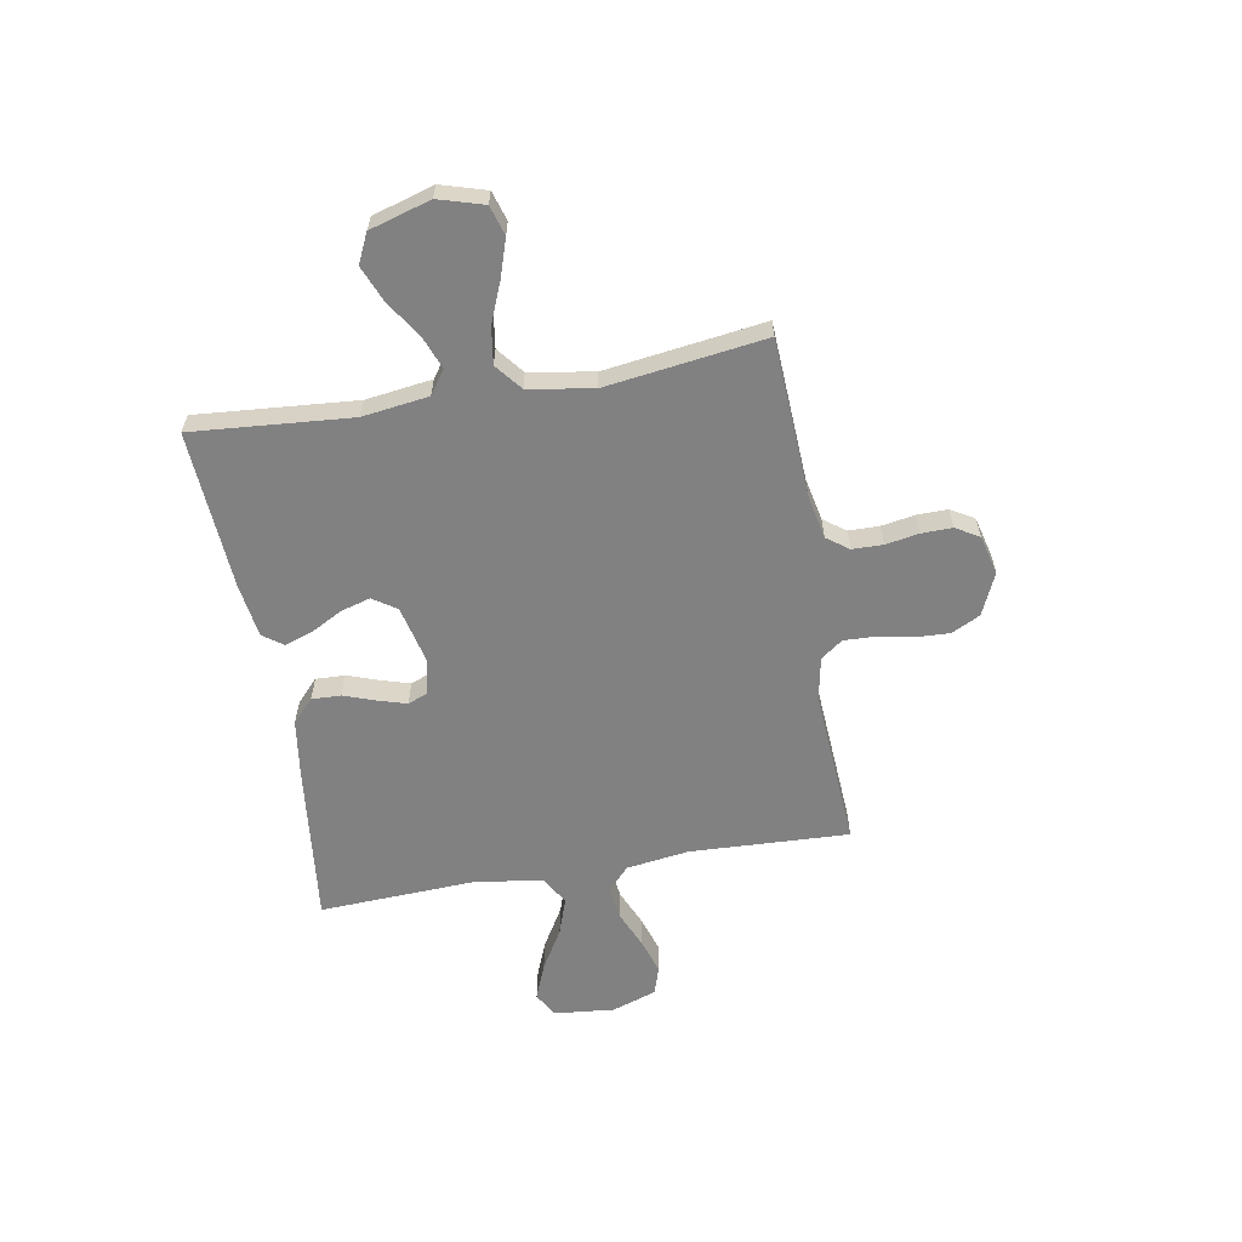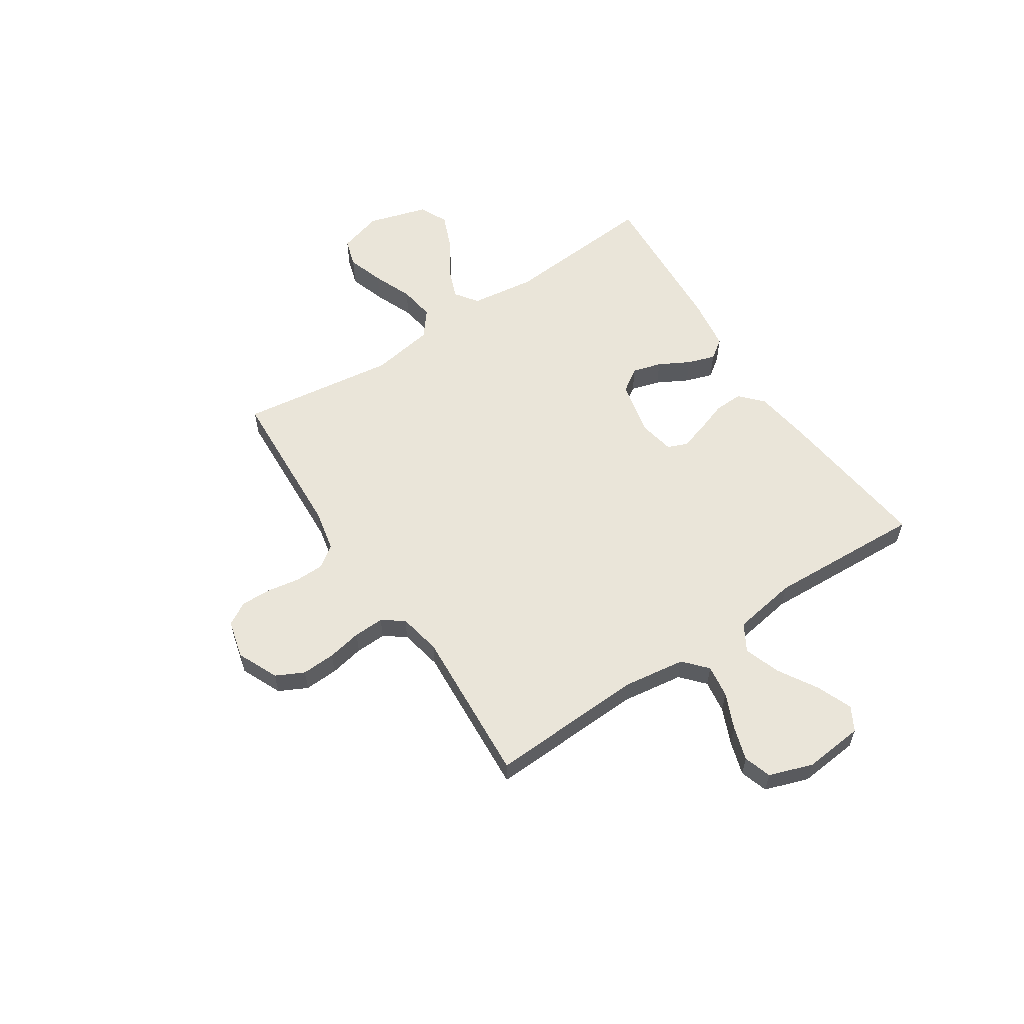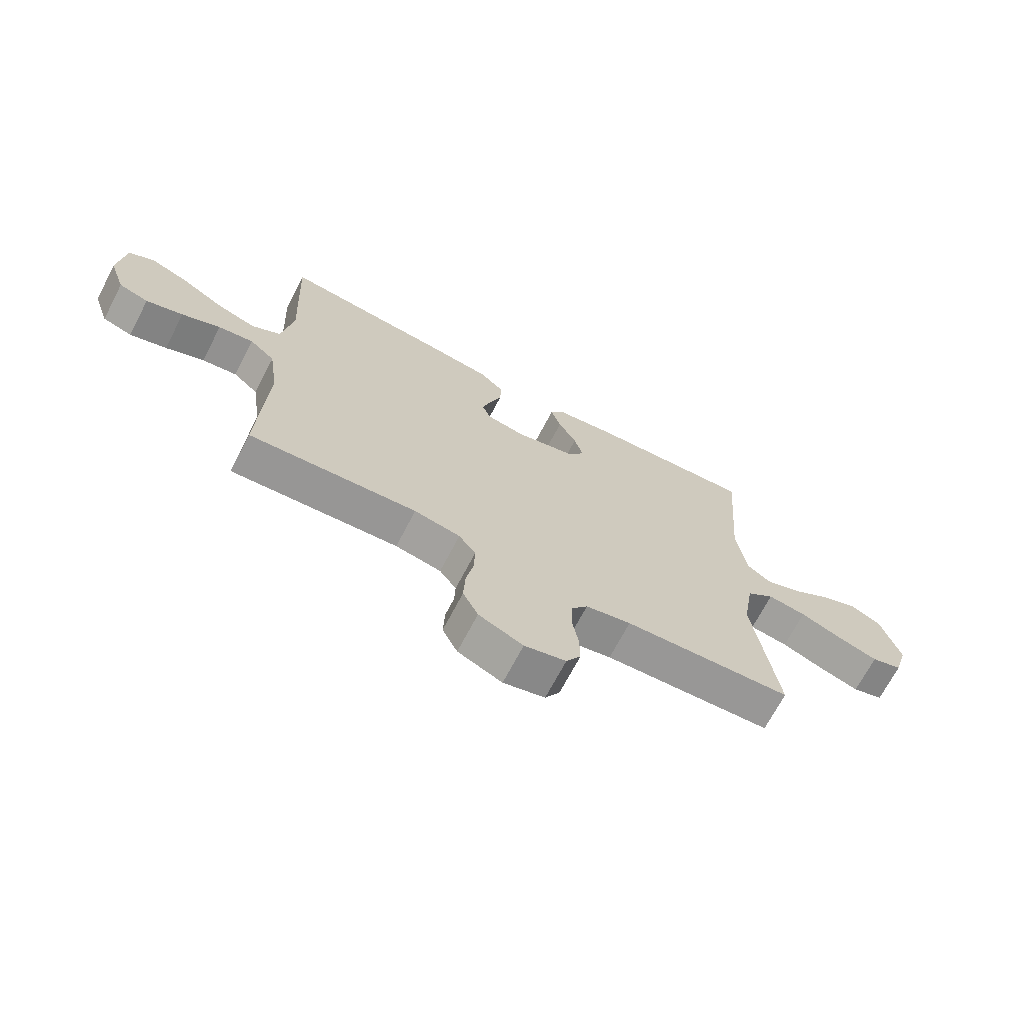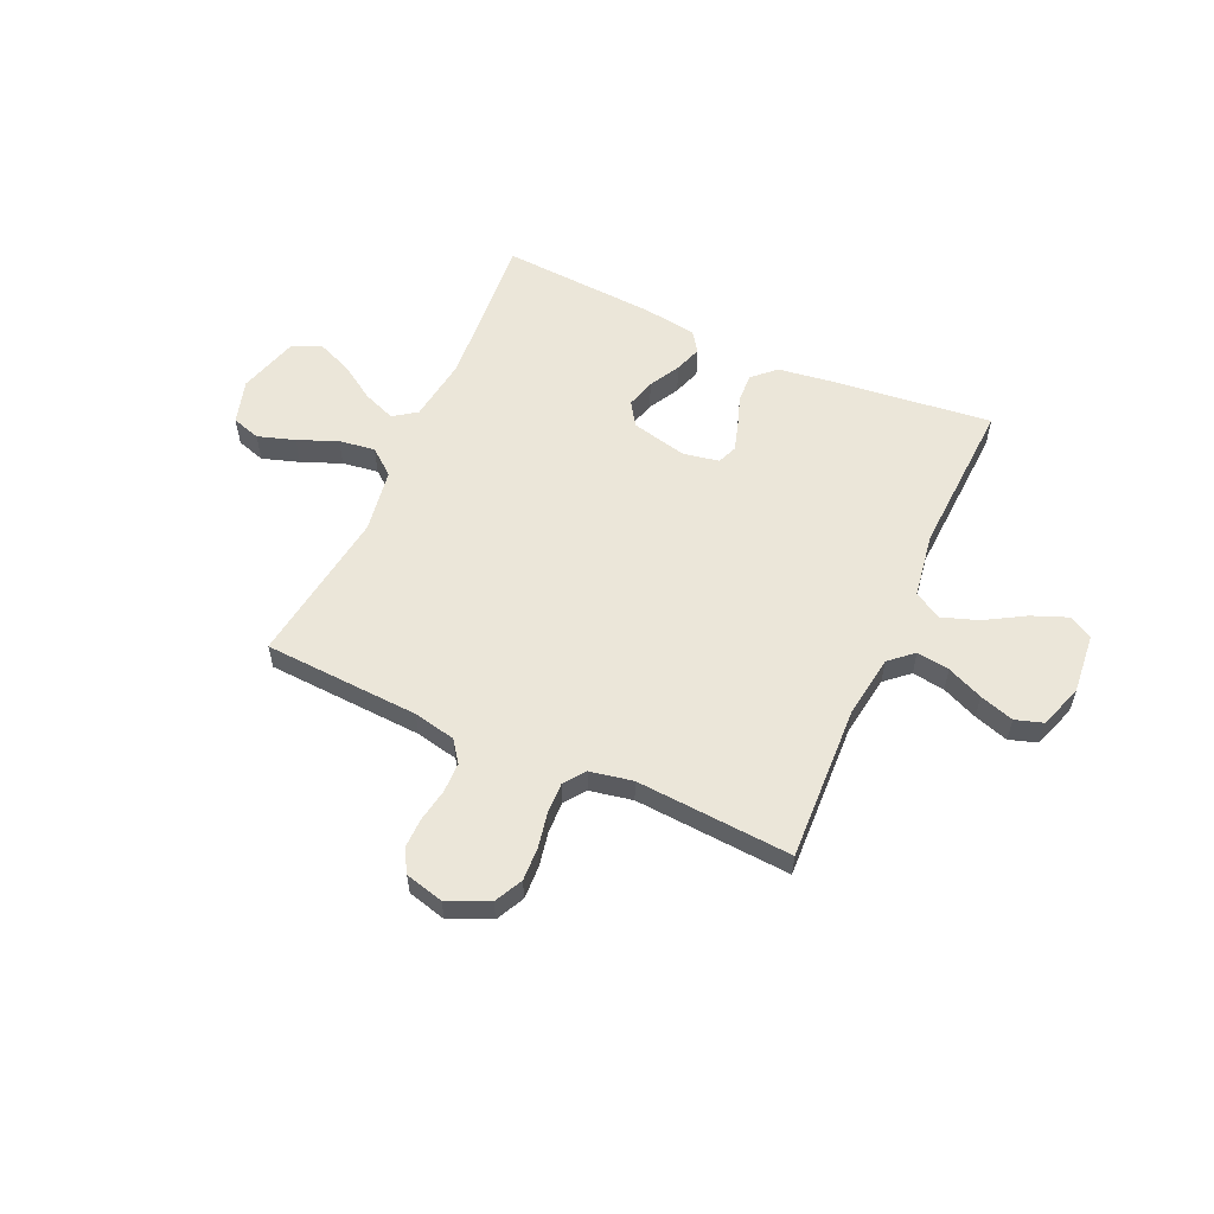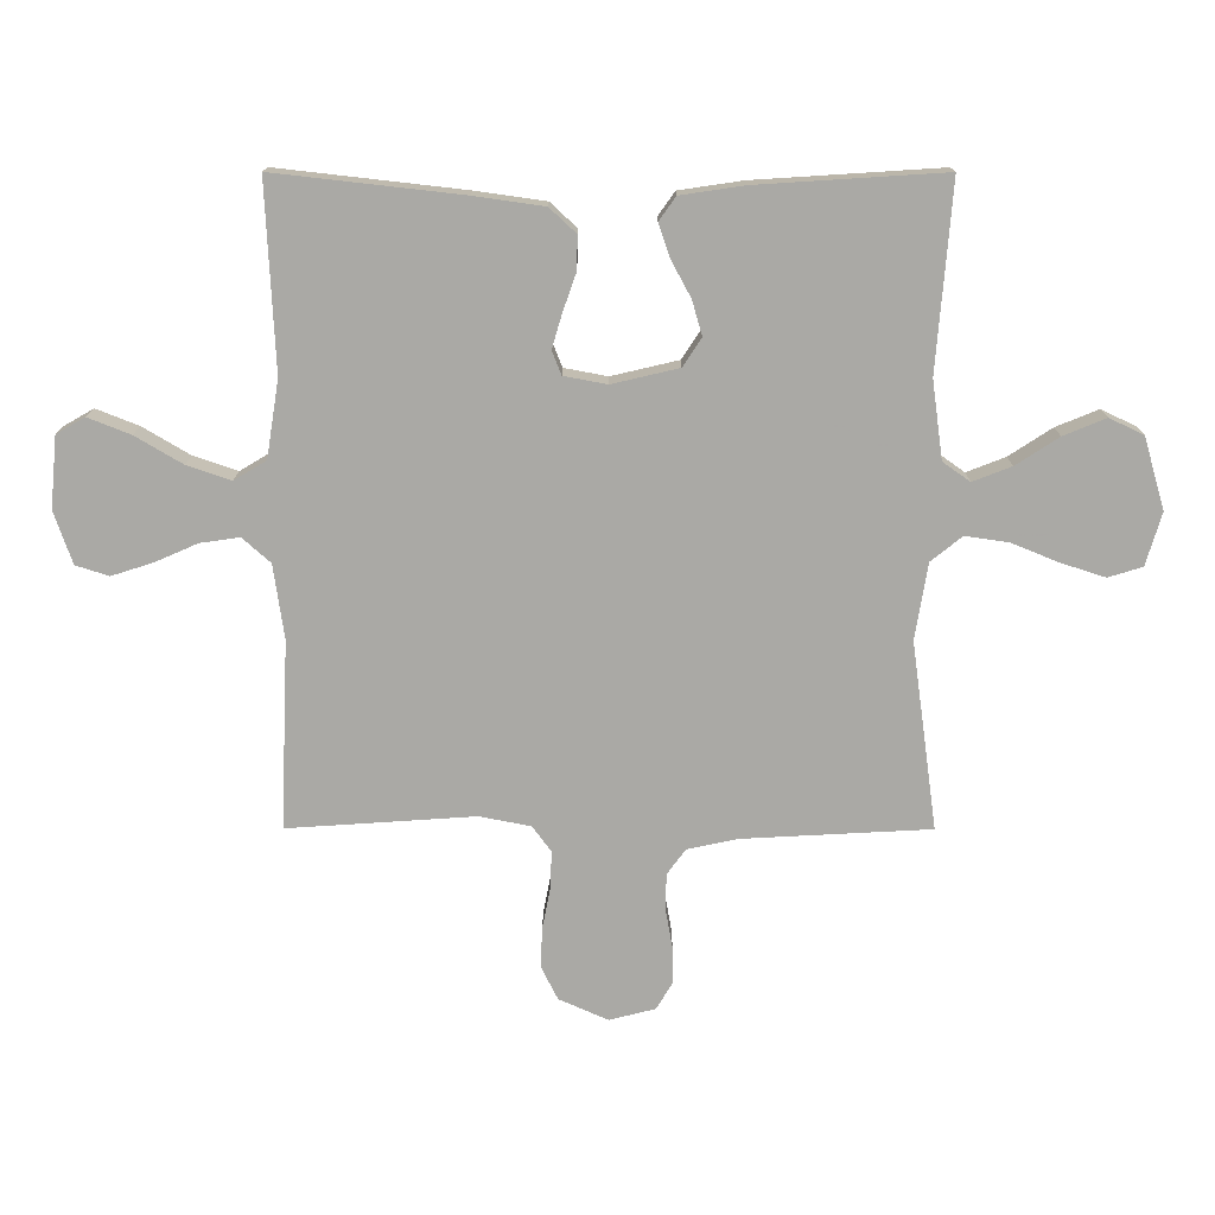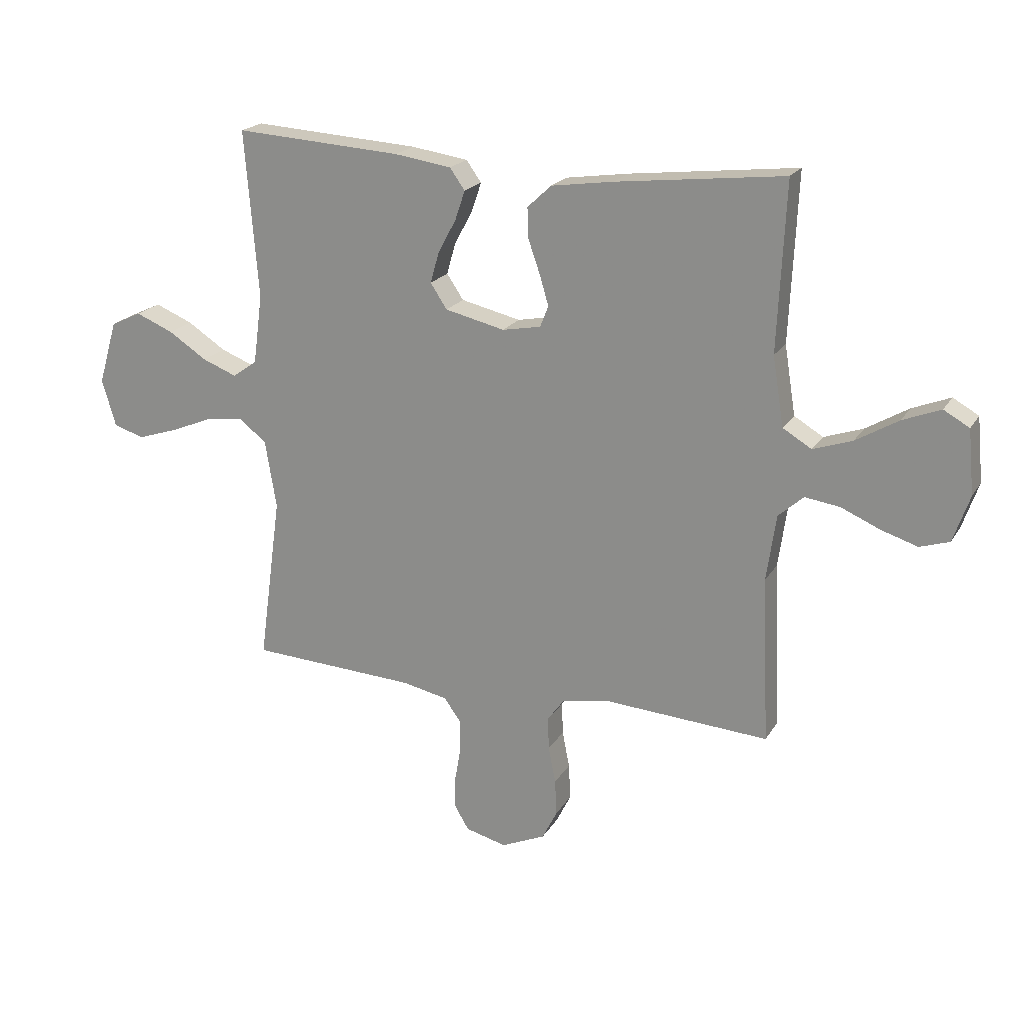
<metadata>
{"format":"obj","ext":"obj","renderer":"f3d","projection":"perspective","resolution":1024,"background":"white","views":[{"elev":-60.5,"azim":99.9,"up":"+Y"},{"elev":58.4,"azim":-123.5,"up":"+Y"},{"elev":-69.4,"azim":-27.6,"up":"+Z"},{"elev":57.2,"azim":-155.7,"up":"+Y"},{"elev":14.7,"azim":0.2,"up":"+Z"},{"elev":20.3,"azim":-157.2,"up":"+Z"}]}
</metadata>
<code>
v 0.5 0.07 0.5
v 0.476 0.07 0.2
v 0.493 0.07 0.075
v 0.537 0.07 0.044
v 0.599 0.07 0.068
v 0.668 0.07 0.113
v 0.736 0.07 0.141
v 0.791 0.07 0.115
v 0.825 0.07 0
v 0.8 0.07 -0.085
v 0.745 0.07 -0.102
v 0.674 0.07 -0.079
v 0.598 0.07 -0.048
v 0.529 0.07 -0.038
v 0.479 0.07 -0.078
v 0.459 0.07 -0.2
v 0.5 0.07 -0.5
v 0.2 0.07 -0.516
v 0.119 0.07 -0.533
v 0.089 0.07 -0.574
v 0.088 0.07 -0.632
v 0.099 0.07 -0.695
v 0.1 0.07 -0.753
v 0.074 0.07 -0.797
v 0 0.07 -0.816
v -0.079 0.07 -0.781
v -0.106 0.07 -0.727
v -0.103 0.07 -0.662
v -0.09 0.07 -0.596
v -0.088 0.07 -0.537
v -0.118 0.07 -0.496
v -0.2 0.07 -0.48
v -0.5 0.07 -0.5
v -0.487 0.07 -0.2
v -0.504 0.07 -0.081
v -0.549 0.07 -0.041
v -0.612 0.07 -0.05
v -0.681 0.07 -0.08
v -0.747 0.07 -0.101
v -0.8 0.07 -0.084
v -0.829 0.07 0
v -0.818 0.07 0.115
v -0.772 0.07 0.141
v -0.704 0.07 0.114
v -0.628 0.07 0.069
v -0.558 0.07 0.045
v -0.506 0.07 0.076
v -0.486 0.07 0.2
v -0.5 0.07 0.5
v -0.2 0.07 0.466
v -0.088 0.07 0.45
v -0.045 0.07 0.41
v -0.047 0.07 0.355
v -0.068 0.07 0.295
v -0.084 0.07 0.241
v -0.069 0.07 0.203
v 0 0.07 0.19
v 0.107 0.07 0.215
v 0.137 0.07 0.26
v 0.121 0.07 0.316
v 0.089 0.07 0.375
v 0.071 0.07 0.428
v 0.098 0.07 0.466
v 0.2 0.07 0.481
v 0.5 0 0.5
v 0.476 0 0.2
v 0.493 0 0.075
v 0.537 0 0.044
v 0.599 0 0.068
v 0.668 0 0.113
v 0.736 0 0.141
v 0.791 0 0.115
v 0.825 0 0
v 0.8 0 -0.085
v 0.745 0 -0.102
v 0.674 0 -0.079
v 0.598 0 -0.048
v 0.529 0 -0.038
v 0.479 0 -0.078
v 0.459 0 -0.2
v 0.5 0 -0.5
v 0.2 0 -0.516
v 0.119 0 -0.533
v 0.089 0 -0.574
v 0.088 0 -0.632
v 0.099 0 -0.695
v 0.1 0 -0.753
v 0.074 0 -0.797
v 0 0 -0.816
v -0.079 0 -0.781
v -0.106 0 -0.727
v -0.103 0 -0.662
v -0.09 0 -0.596
v -0.088 0 -0.537
v -0.118 0 -0.496
v -0.2 0 -0.48
v -0.5 0 -0.5
v -0.487 0 -0.2
v -0.504 0 -0.081
v -0.549 0 -0.041
v -0.612 0 -0.05
v -0.681 0 -0.08
v -0.747 0 -0.101
v -0.8 0 -0.084
v -0.829 0 0
v -0.818 0 0.115
v -0.772 0 0.141
v -0.704 0 0.114
v -0.628 0 0.069
v -0.558 0 0.045
v -0.506 0 0.076
v -0.486 0 0.2
v -0.5 0 0.5
v -0.2 0 0.466
v -0.088 0 0.45
v -0.045 0 0.41
v -0.047 0 0.355
v -0.068 0 0.295
v -0.084 0 0.241
v -0.069 0 0.203
v 0 0 0.19
v 0.107 0 0.215
v 0.137 0 0.26
v 0.121 0 0.316
v 0.089 0 0.375
v 0.071 0 0.428
v 0.098 0 0.466
v 0.2 0 0.481
f 63 64 1 2
f 60 61 62 63
f 59 60 63 2
f 58 59 2 3
f 57 58 3 4
f 56 57 4
f 51 52 53 54
f 51 54 55
f 48 49 50 51
f 47 48 51 55
f 46 47 55 56
f 42 43 44 45
f 42 45 46
f 41 42 46
f 40 41 46
f 37 38 39 40
f 37 40 46 56
f 32 33 34
f 31 32 34 35
f 26 27 28 29
f 26 29 30
f 25 26 30
f 24 25 30
f 21 22 23 24
f 20 21 24 30
f 19 20 30 31
f 16 17 18
f 15 16 18 19
f 10 11 12 13
f 8 9 10 13
f 8 13 14
f 5 6 7 8
f 4 5 8 14
f 56 4 14 15
f 36 37 56
f 35 36 56 15
f 15 19 31 35
f 66 65 128 127
f 127 126 125 124
f 66 127 124 123
f 67 66 123 122
f 68 67 122 121
f 68 121 120
f 118 117 116 115
f 119 118 115
f 115 114 113 112
f 119 115 112 111
f 120 119 111 110
f 109 108 107 106
f 110 109 106
f 110 106 105
f 110 105 104
f 104 103 102 101
f 120 110 104 101
f 98 97 96
f 99 98 96 95
f 93 92 91 90
f 94 93 90
f 94 90 89
f 94 89 88
f 88 87 86 85
f 94 88 85 84
f 95 94 84 83
f 82 81 80
f 83 82 80 79
f 77 76 75 74
f 77 74 73 72
f 78 77 72
f 72 71 70 69
f 78 72 69 68
f 79 78 68 120
f 120 101 100
f 79 120 100 99
f 99 95 83 79
f 1 65 66 2
f 2 66 67 3
f 3 67 68 4
f 4 68 69 5
f 5 69 70 6
f 6 70 71 7
f 7 71 72 8
f 8 72 73 9
f 9 73 74 10
f 10 74 75 11
f 11 75 76 12
f 12 76 77 13
f 13 77 78 14
f 14 78 79 15
f 15 79 80 16
f 16 80 81 17
f 17 81 82 18
f 18 82 83 19
f 19 83 84 20
f 20 84 85 21
f 21 85 86 22
f 22 86 87 23
f 23 87 88 24
f 24 88 89 25
f 25 89 90 26
f 26 90 91 27
f 27 91 92 28
f 28 92 93 29
f 29 93 94 30
f 30 94 95 31
f 31 95 96 32
f 32 96 97 33
f 33 97 98 34
f 34 98 99 35
f 35 99 100 36
f 36 100 101 37
f 37 101 102 38
f 38 102 103 39
f 39 103 104 40
f 40 104 105 41
f 41 105 106 42
f 42 106 107 43
f 43 107 108 44
f 44 108 109 45
f 45 109 110 46
f 46 110 111 47
f 47 111 112 48
f 48 112 113 49
f 49 113 114 50
f 50 114 115 51
f 51 115 116 52
f 52 116 117 53
f 53 117 118 54
f 54 118 119 55
f 55 119 120 56
f 56 120 121 57
f 57 121 122 58
f 58 122 123 59
f 59 123 124 60
f 60 124 125 61
f 61 125 126 62
f 62 126 127 63
f 63 127 128 64
f 64 128 65 1

</code>
